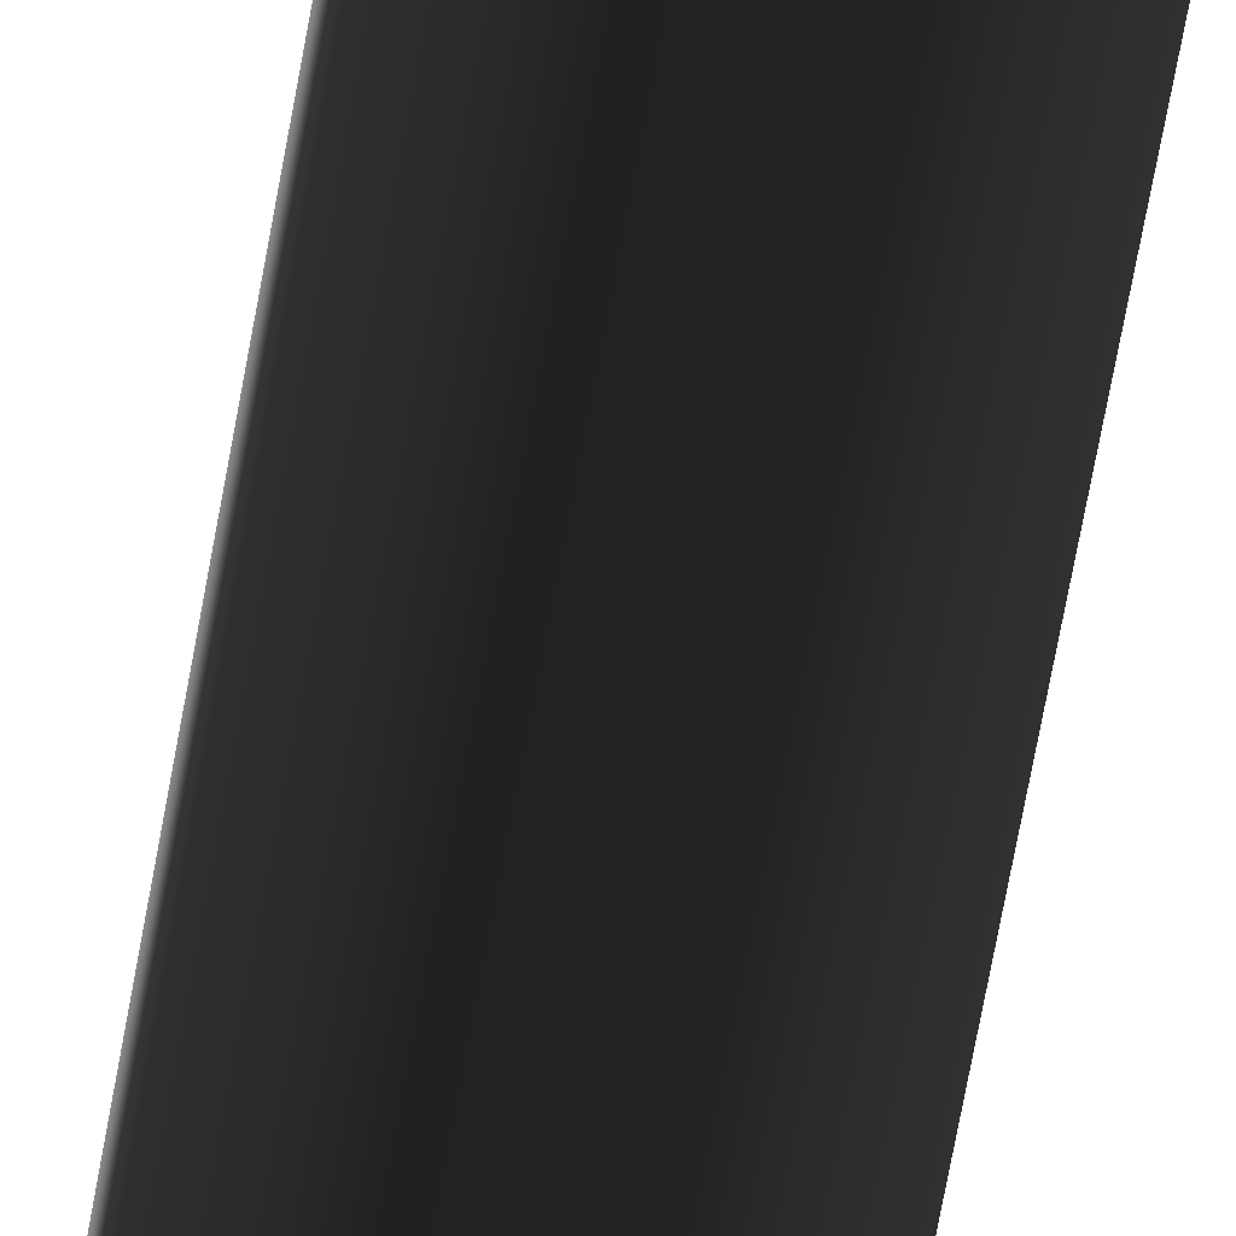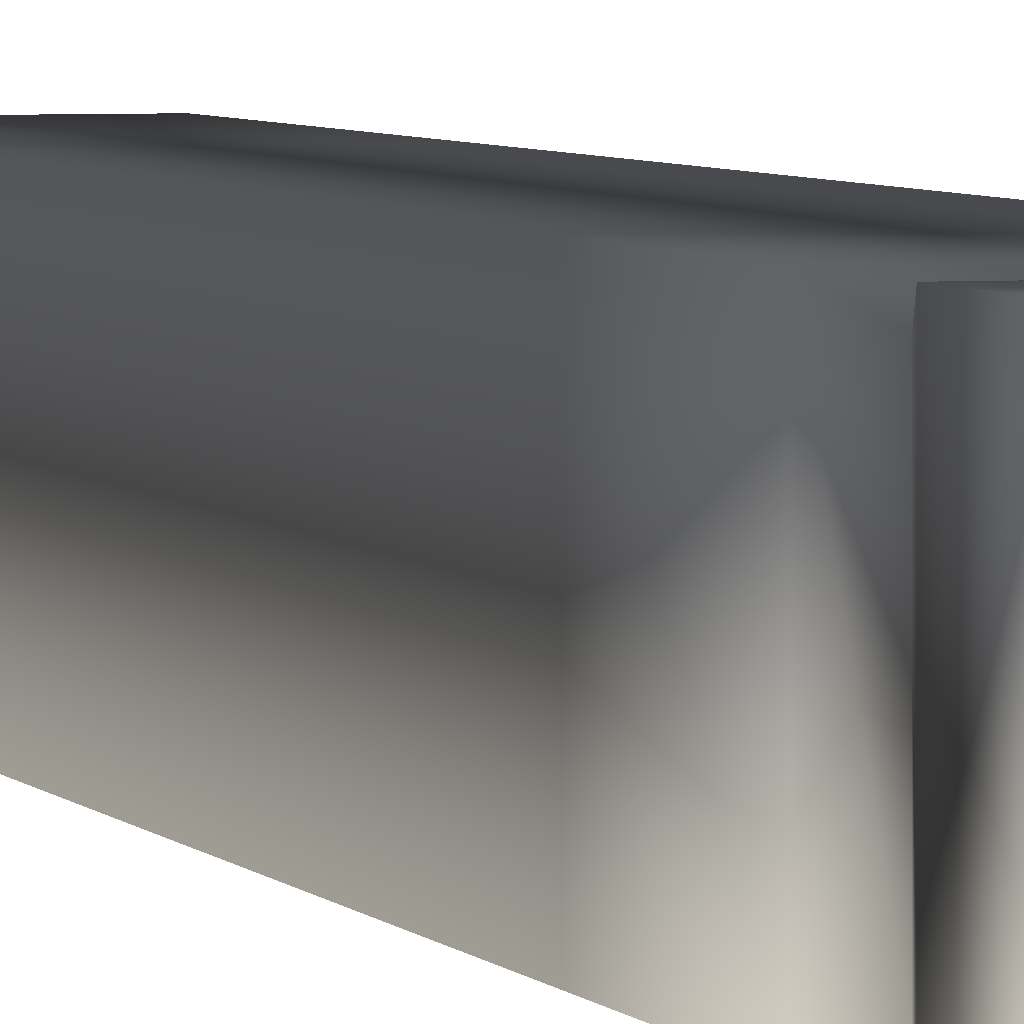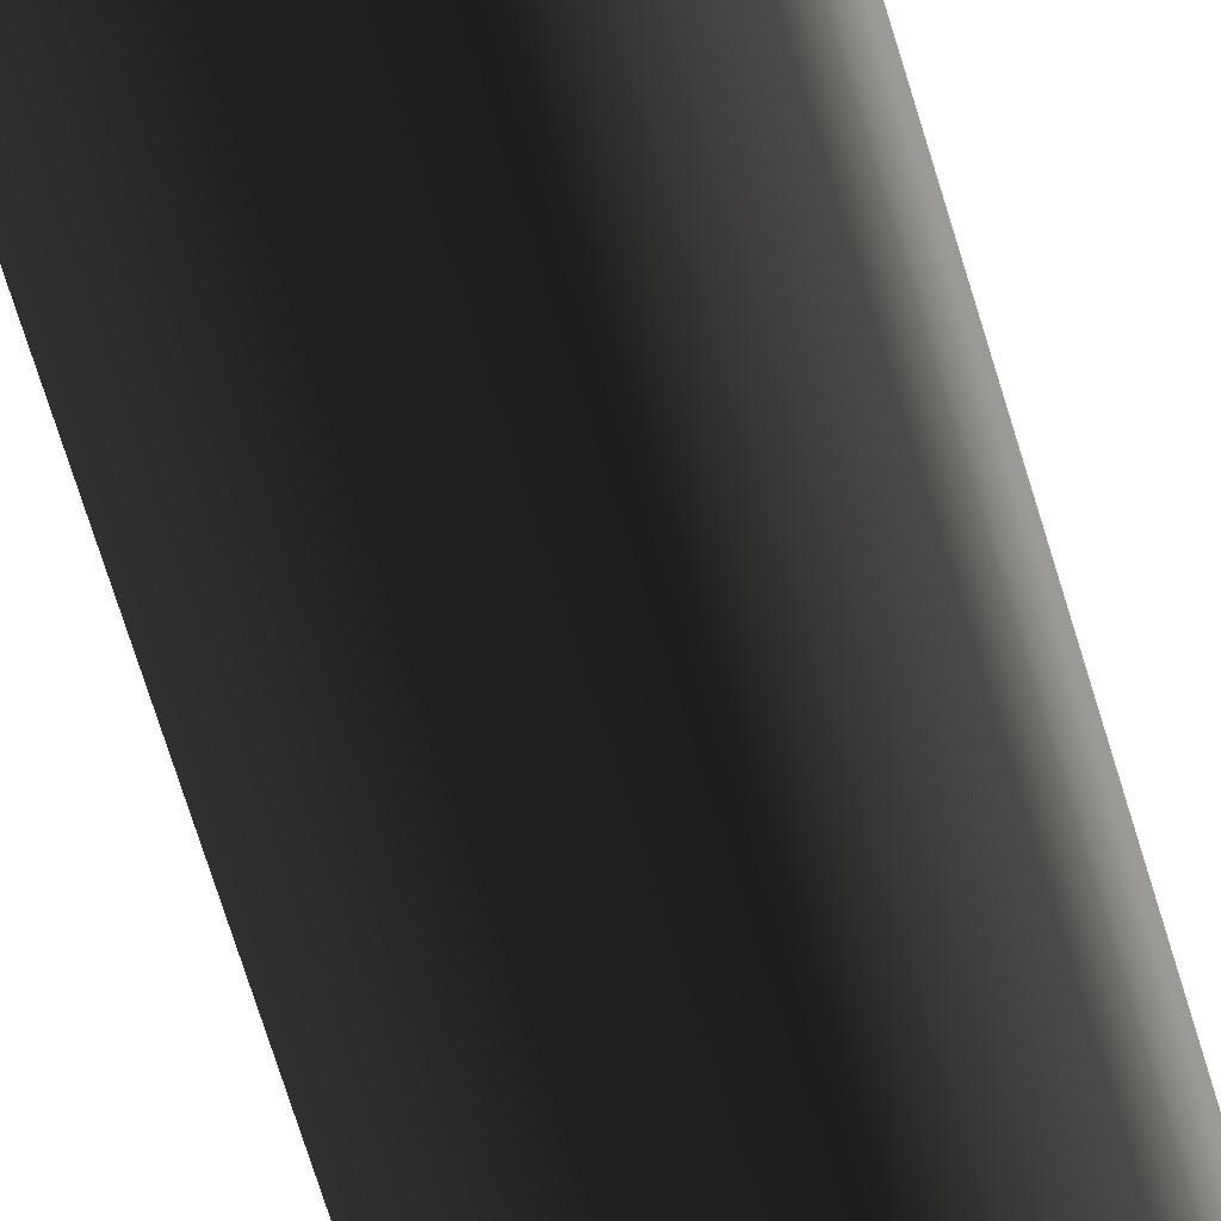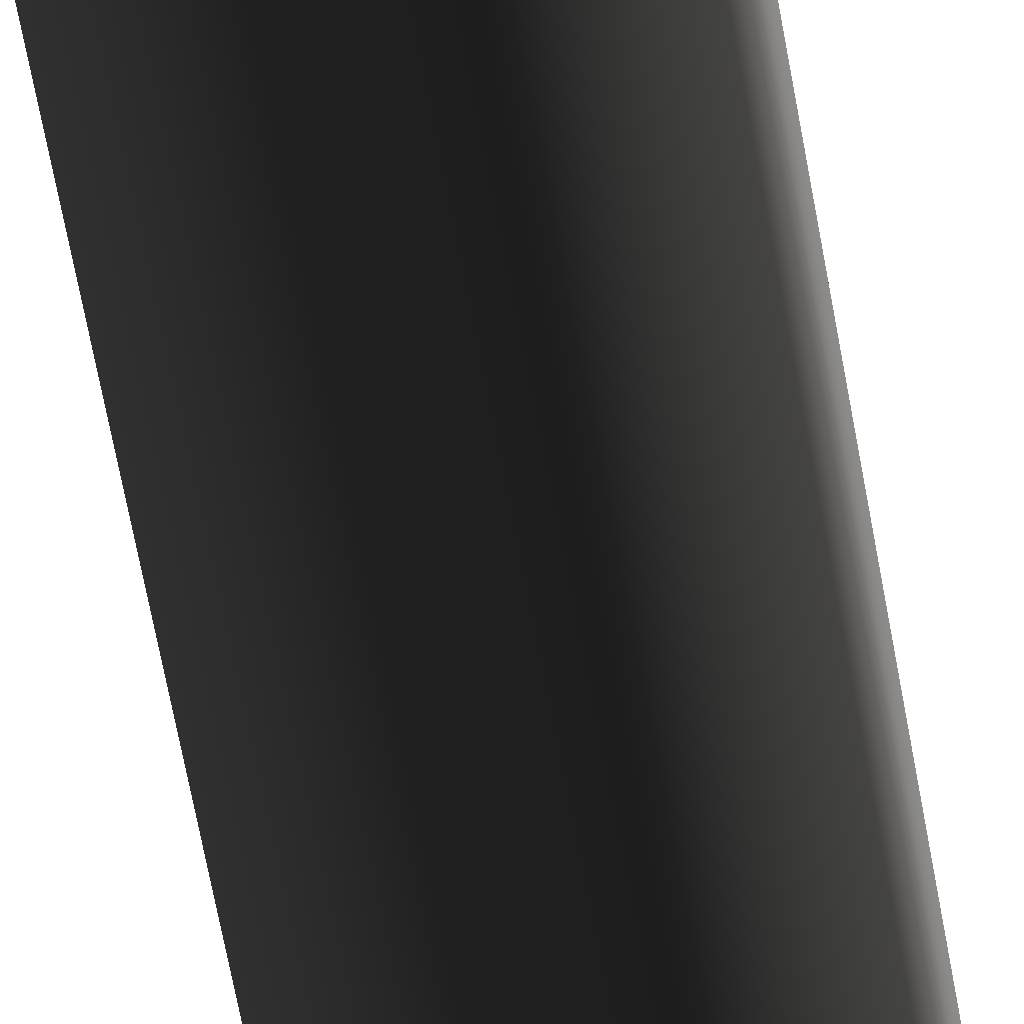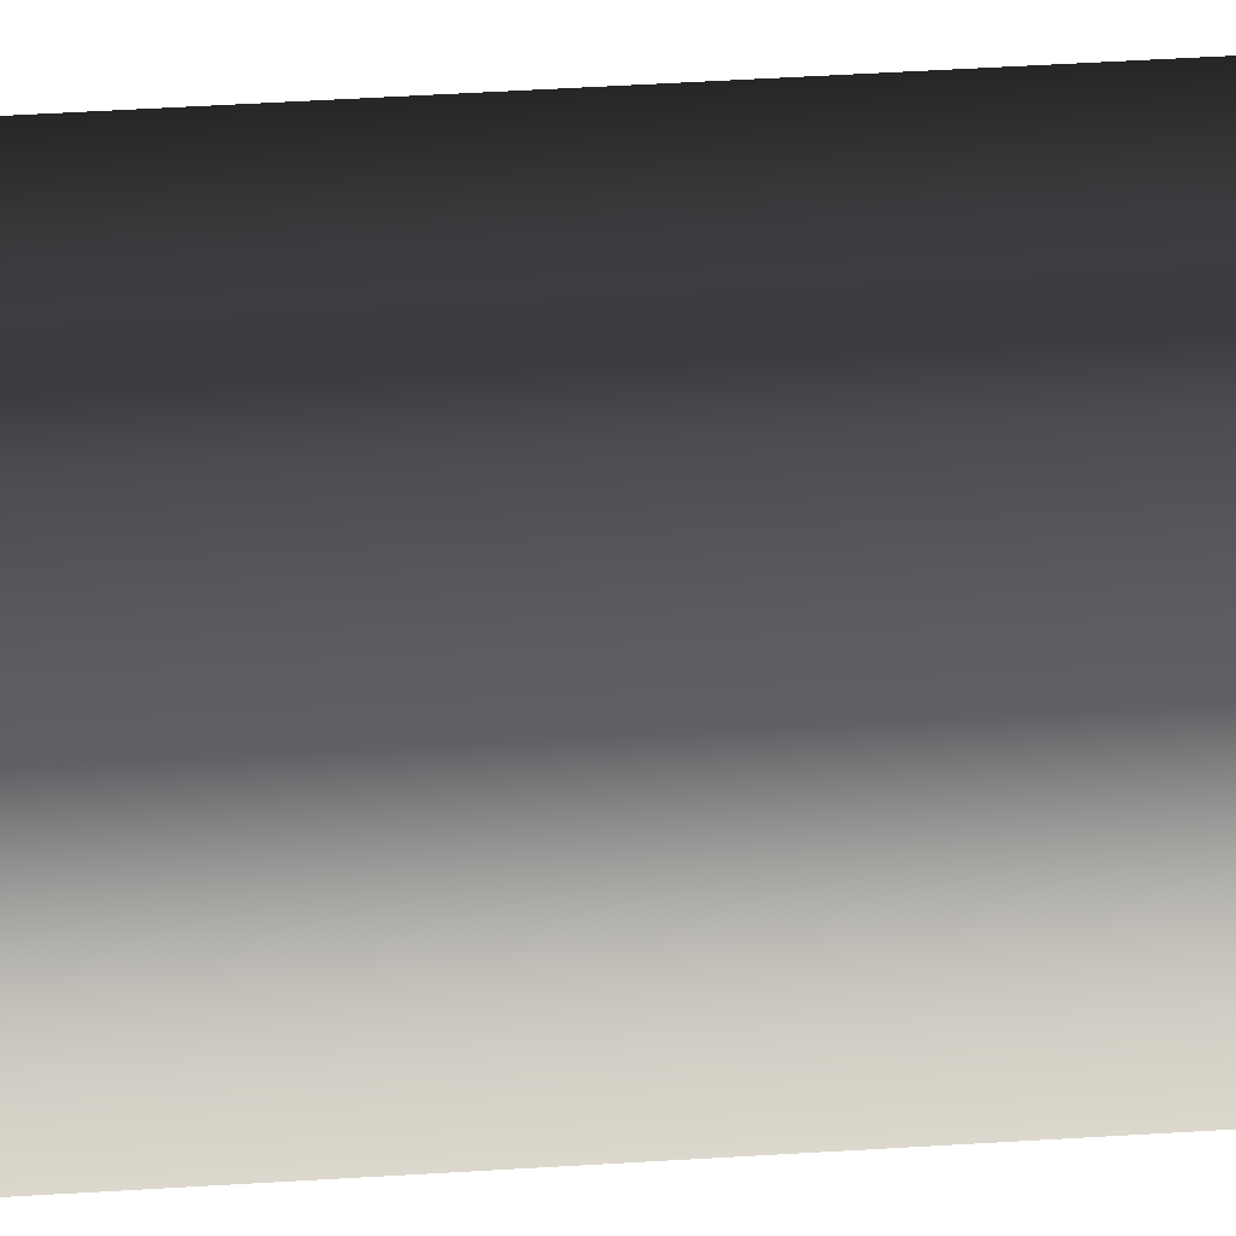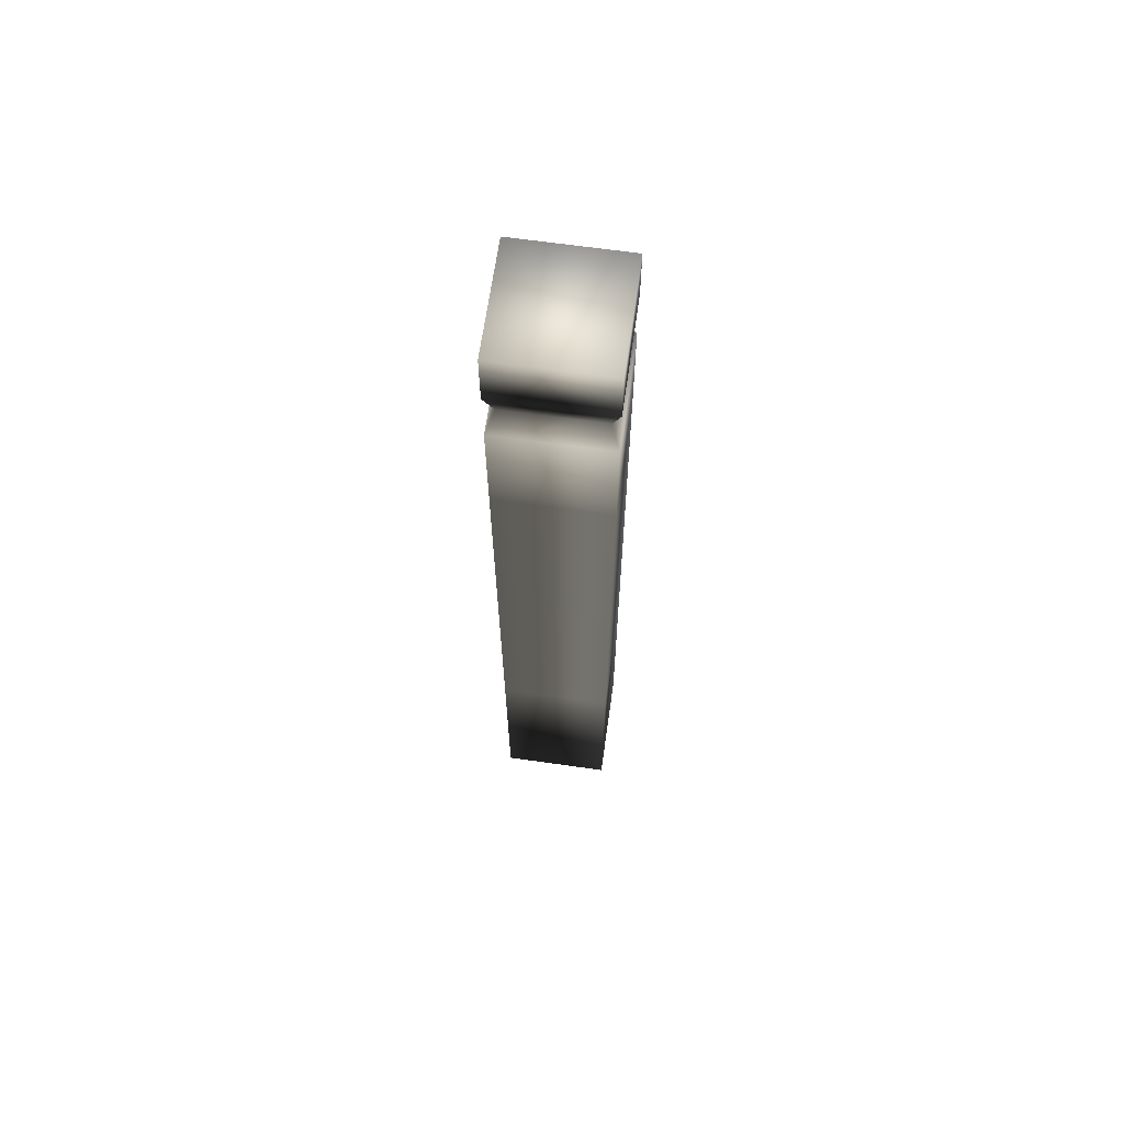
<metadata>
{"format":"obj","ext":"obj","renderer":"f3d","projection":"perspective","resolution":1024,"background":"white","views":[{"elev":-69.2,"azim":169.7,"up":"+Z"},{"elev":3.9,"azim":165.4,"up":"+Z"},{"elev":-58.4,"azim":-164.5,"up":"+Z"},{"elev":-56.4,"azim":-170.5,"up":"+Z"},{"elev":28.1,"azim":84.6,"up":"+Z"},{"elev":65.8,"azim":8.1,"up":"+Y"}]}
</metadata>
<code>
v  -10.53 80.28 -9.86
v  -10.53 80.1 11.2
v  -10.53 91.58 11.3
v  -10.53 91.76 -9.765
v  10.53 80.1 11.2
v  10.53 91.58 11.3
v  10.53 80.28 -9.86
v  10.53 91.76 -9.765
v  -10.53 -92.09 9.762
v  -10.53 -91.91 -11.3
v  10.53 -91.91 -11.3
v  10.53 -92.09 9.762
v  -10.53 -46 -10.91
v  10.53 -46 -10.91
v  -10.53 -0.0779 -10.53
v  10.53 -0.0779 -10.53
v  -10.53 45.84 -10.15
v  10.53 45.84 -10.15
v  10.53 -46.17 10.15
v  10.53 -0.2537 10.53
v  10.53 45.66 10.91
v  -10.53 -46.17 10.15
v  -10.53 -0.2537 10.53
v  -10.53 45.66 10.91
v  -10.53 68.8 -9.956
v  10.53 68.8 -9.956
v  10.53 68.62 11.1
v  -10.53 68.62 11.1
v  8.943 74.53 -8.321
v  -8.943 74.53 -8.321
v  8.943 74.38 9.565
v  -8.943 74.38 9.565
o Cube_526
g Cube_526
f 1 2 3 4
f 2 5 6 3
f 5 7 8 6
f 7 1 4 8
f 9 10 11 12
f 6 8 4 3
f 11 10 13 14
f 14 13 15 16
f 16 15 17 18
f 12 11 14 19
f 19 14 16 20
f 20 16 18 21
f 9 12 19 22
f 22 19 20 23
f 23 20 21 24
f 10 9 22 13
f 13 22 23 15
f 15 23 24 17
f 18 17 25 26
f 21 18 26 27
f 24 21 27 28
f 17 24 28 25
f 29 30 1 7
f 31 29 7 5
f 32 31 5 2
f 30 32 2 1
f 25 28 32 30
f 28 27 31 32
f 27 26 29 31
f 26 25 30 29

</code>
